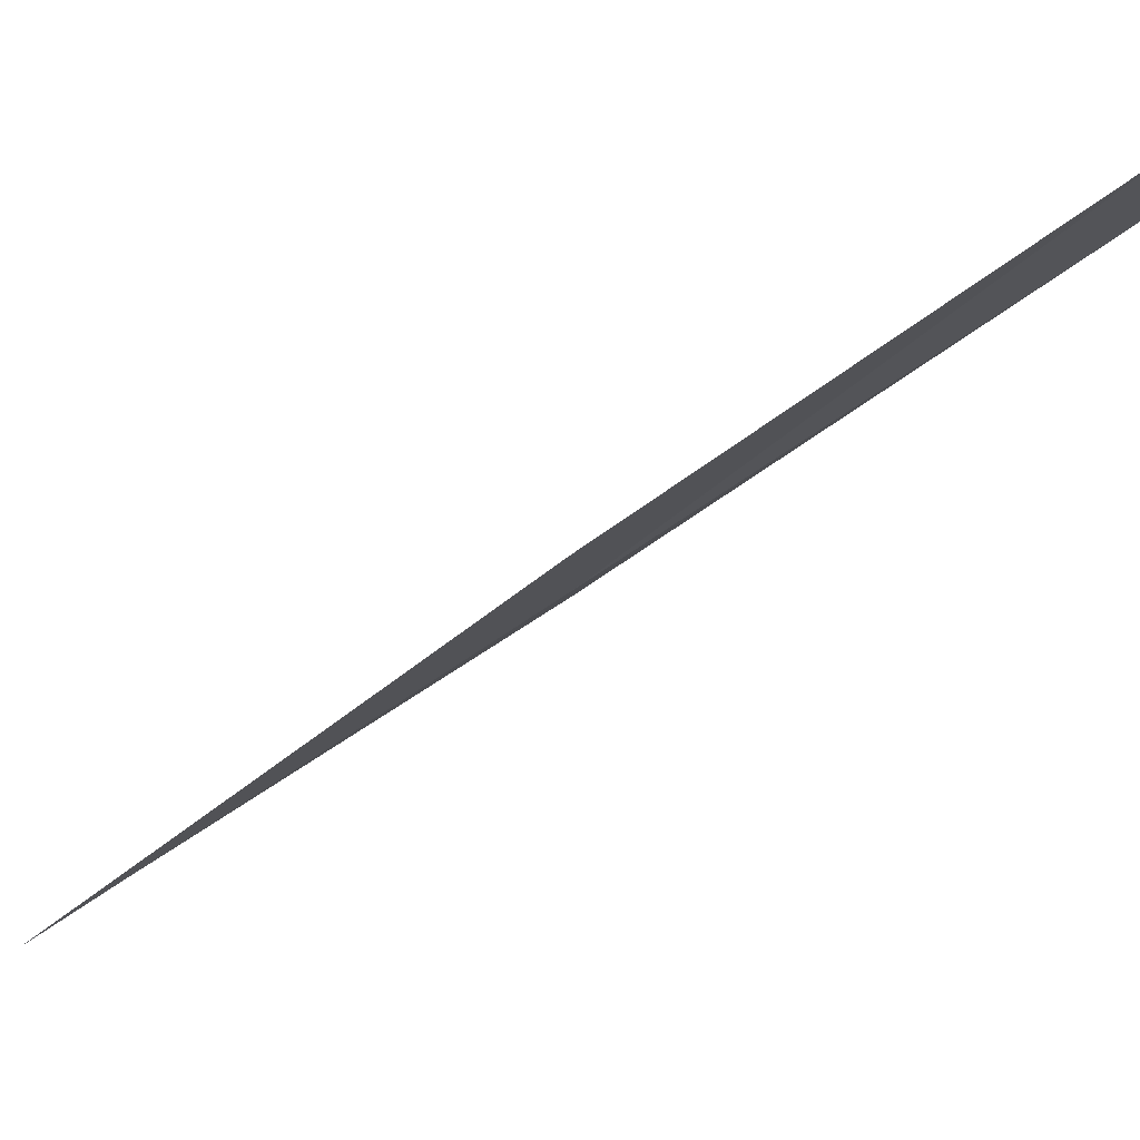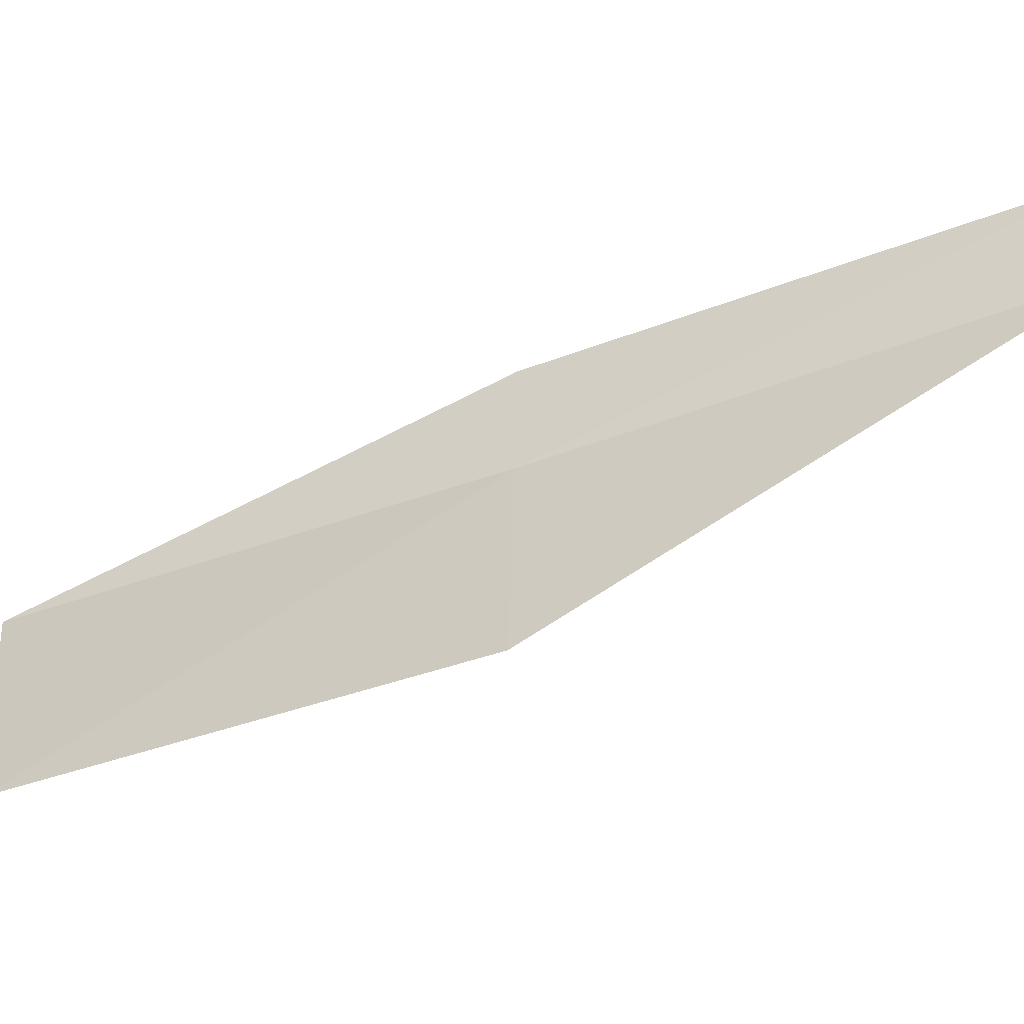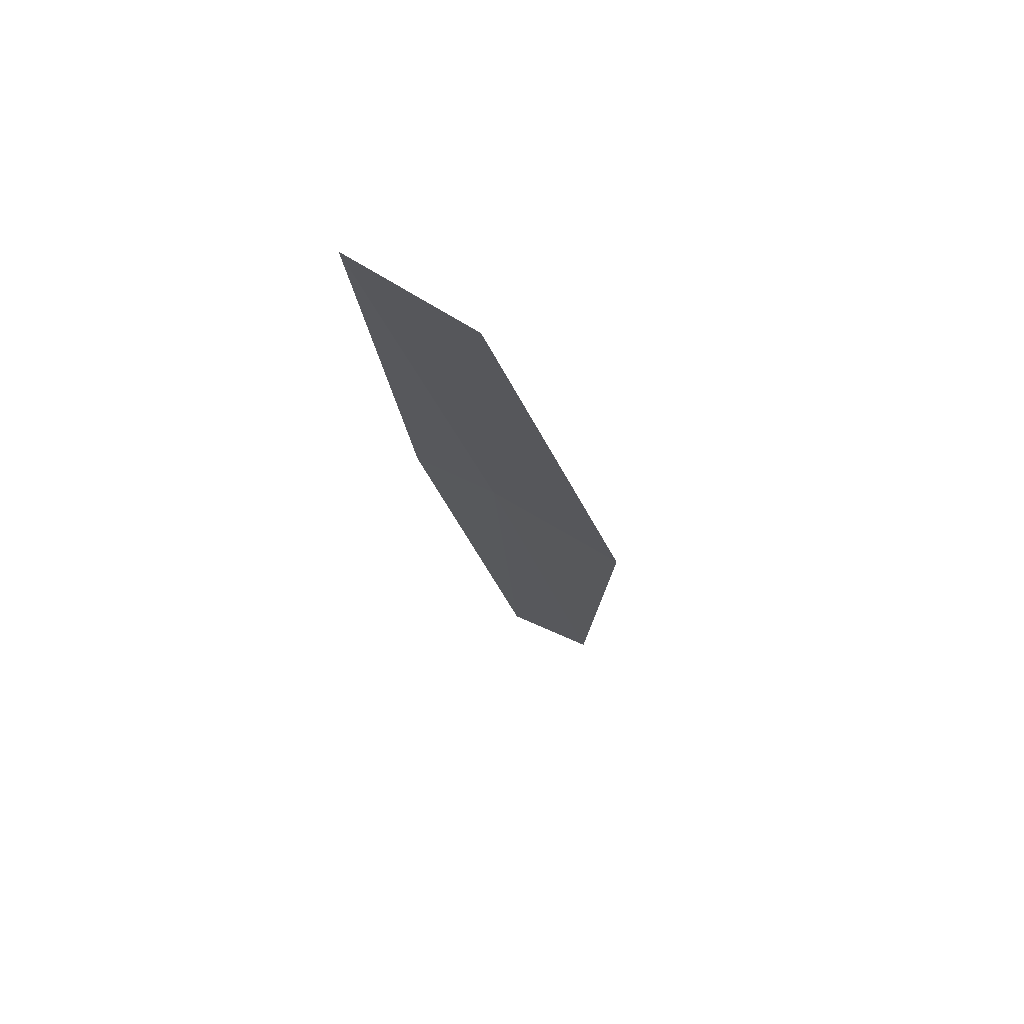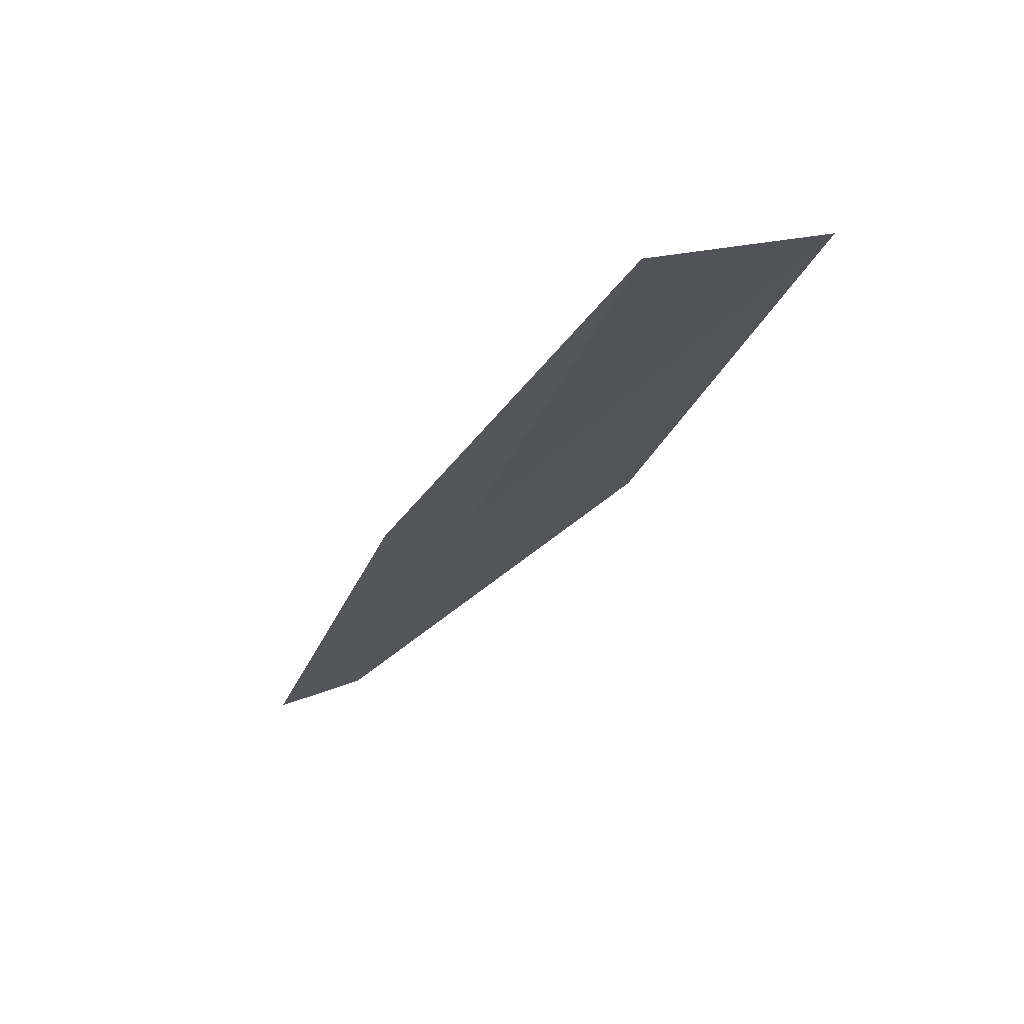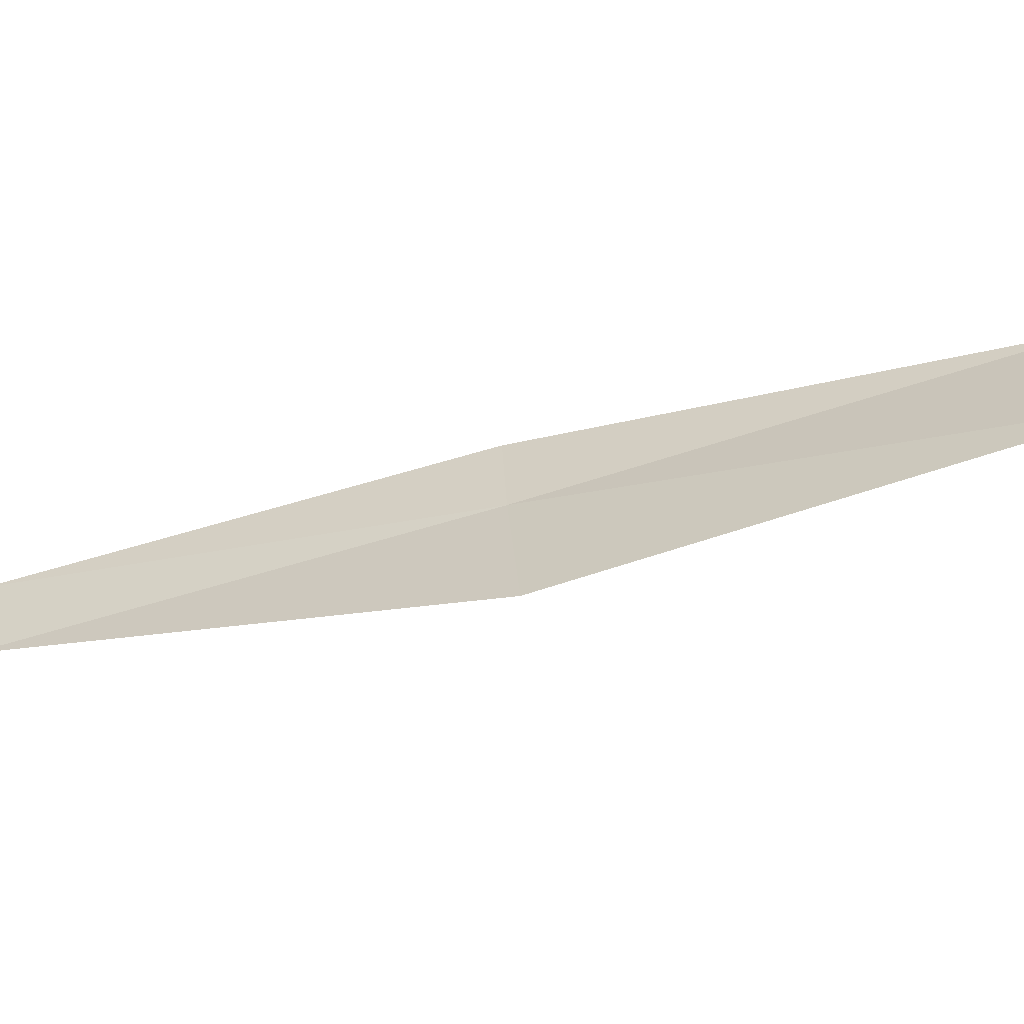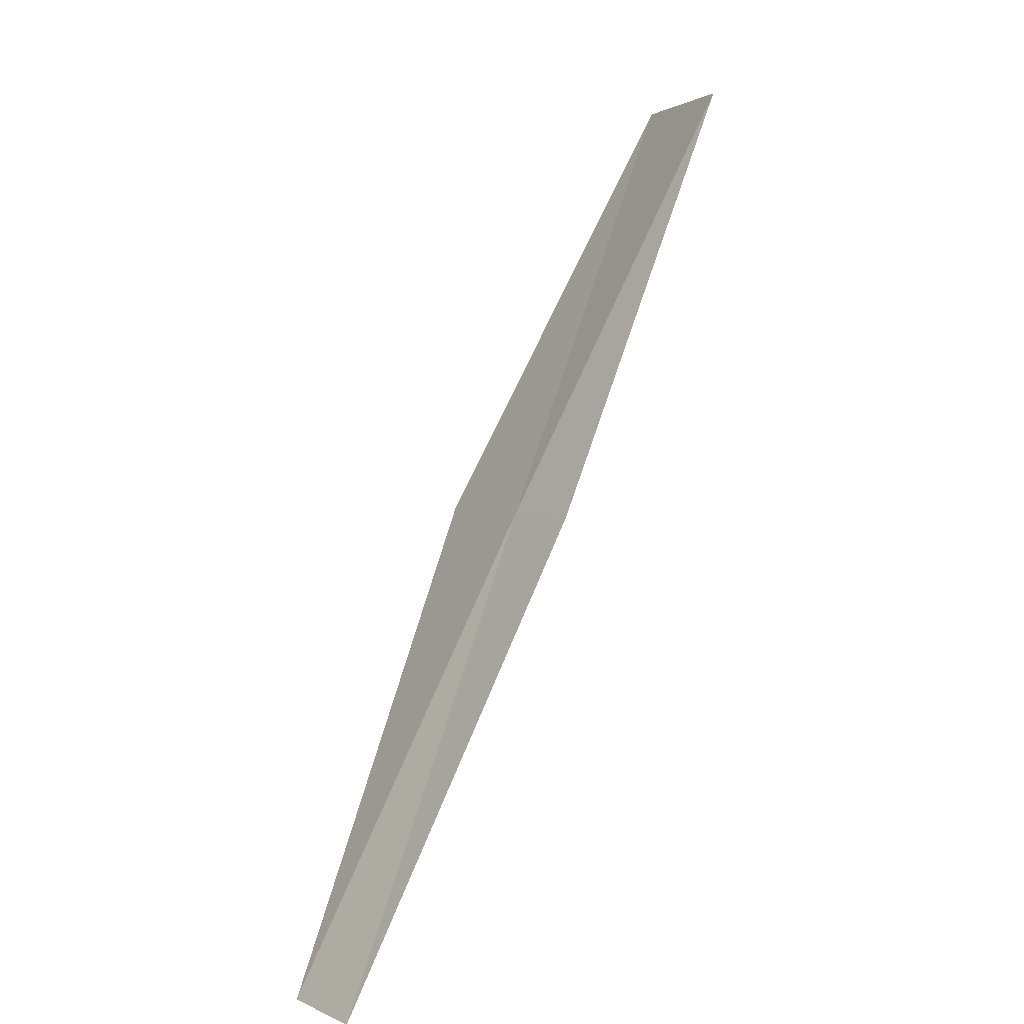
<metadata>
{"format":"obj","ext":"obj","renderer":"f3d","projection":"perspective","resolution":1024,"background":"white","views":[{"elev":-77.9,"azim":-88.0,"up":"+Y"},{"elev":-45.4,"azim":84.3,"up":"+Y"},{"elev":39.4,"azim":-69.4,"up":"+Z"},{"elev":38.7,"azim":-128.0,"up":"+Z"},{"elev":-42.7,"azim":-100.7,"up":"+Y"},{"elev":2.4,"azim":135.9,"up":"+Z"}]}
</metadata>
<code>
v -1.924 -23.06 16
v -3.128 -22.93 18
v -1.81 -22.63 16
v -3.432 -23.6 18
v -2.192 -23.75 16
v -0.6234 -22.69 14
v -0.7145 -23.13 14
f 1 3 2
f 1 2 4
f 1 4 5
f 1 6 3
f 1 7 6
f 1 5 7

</code>
